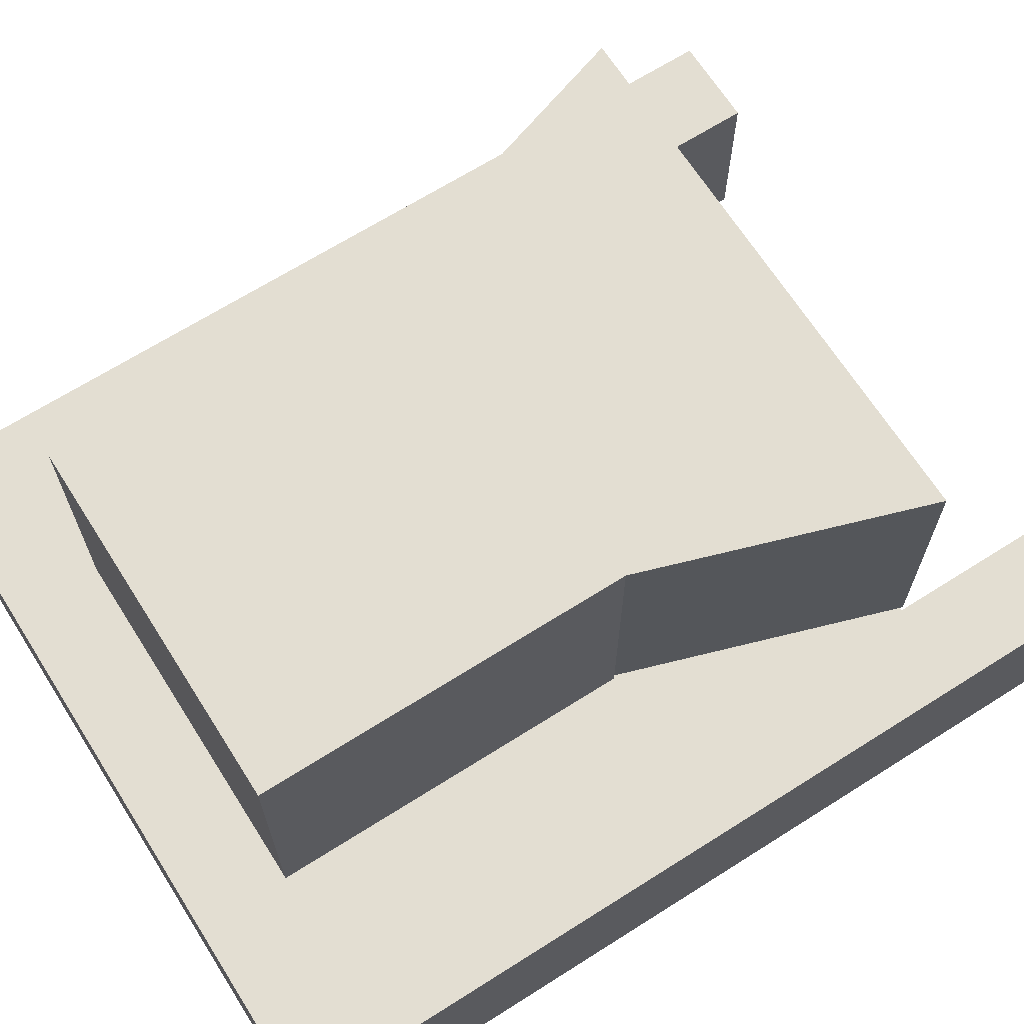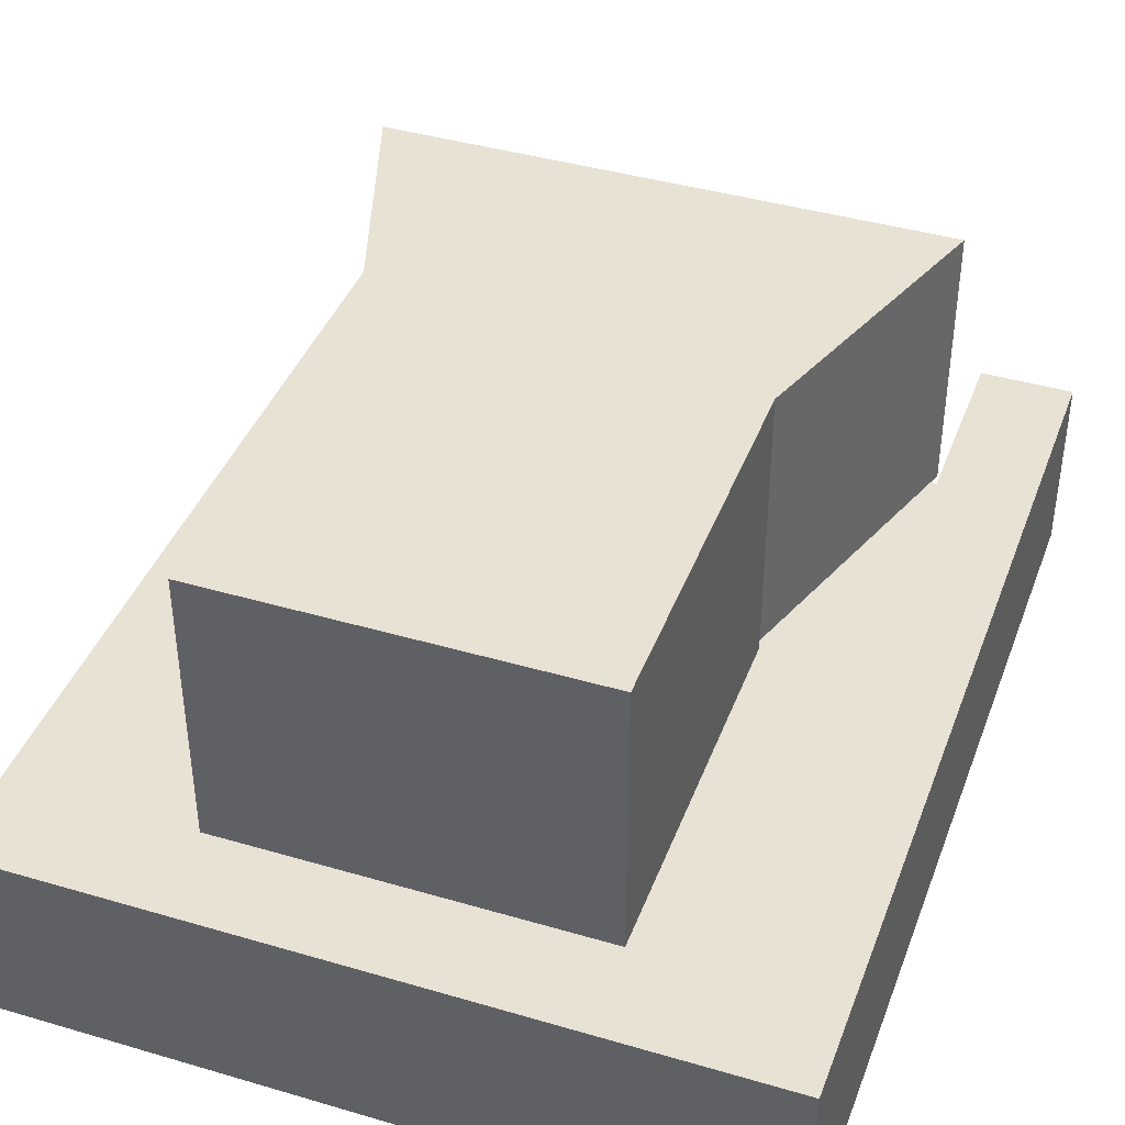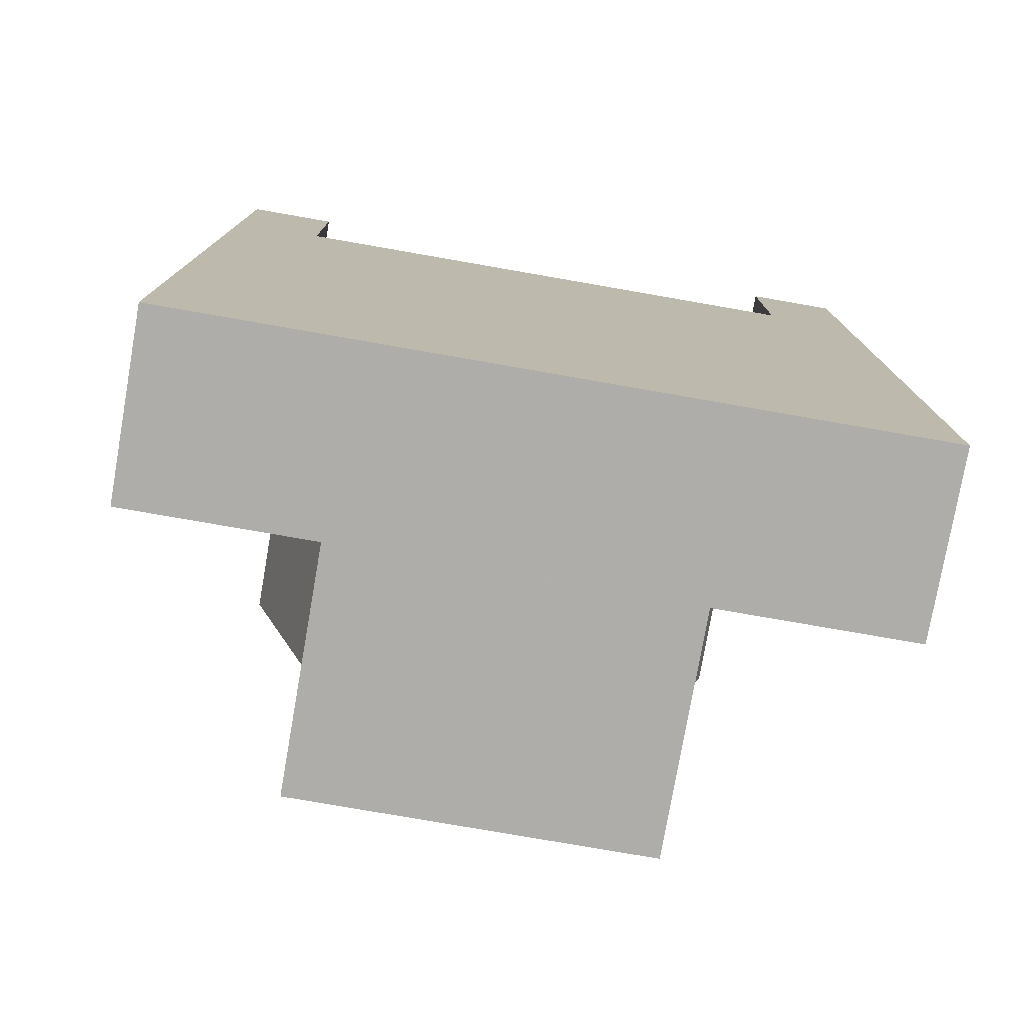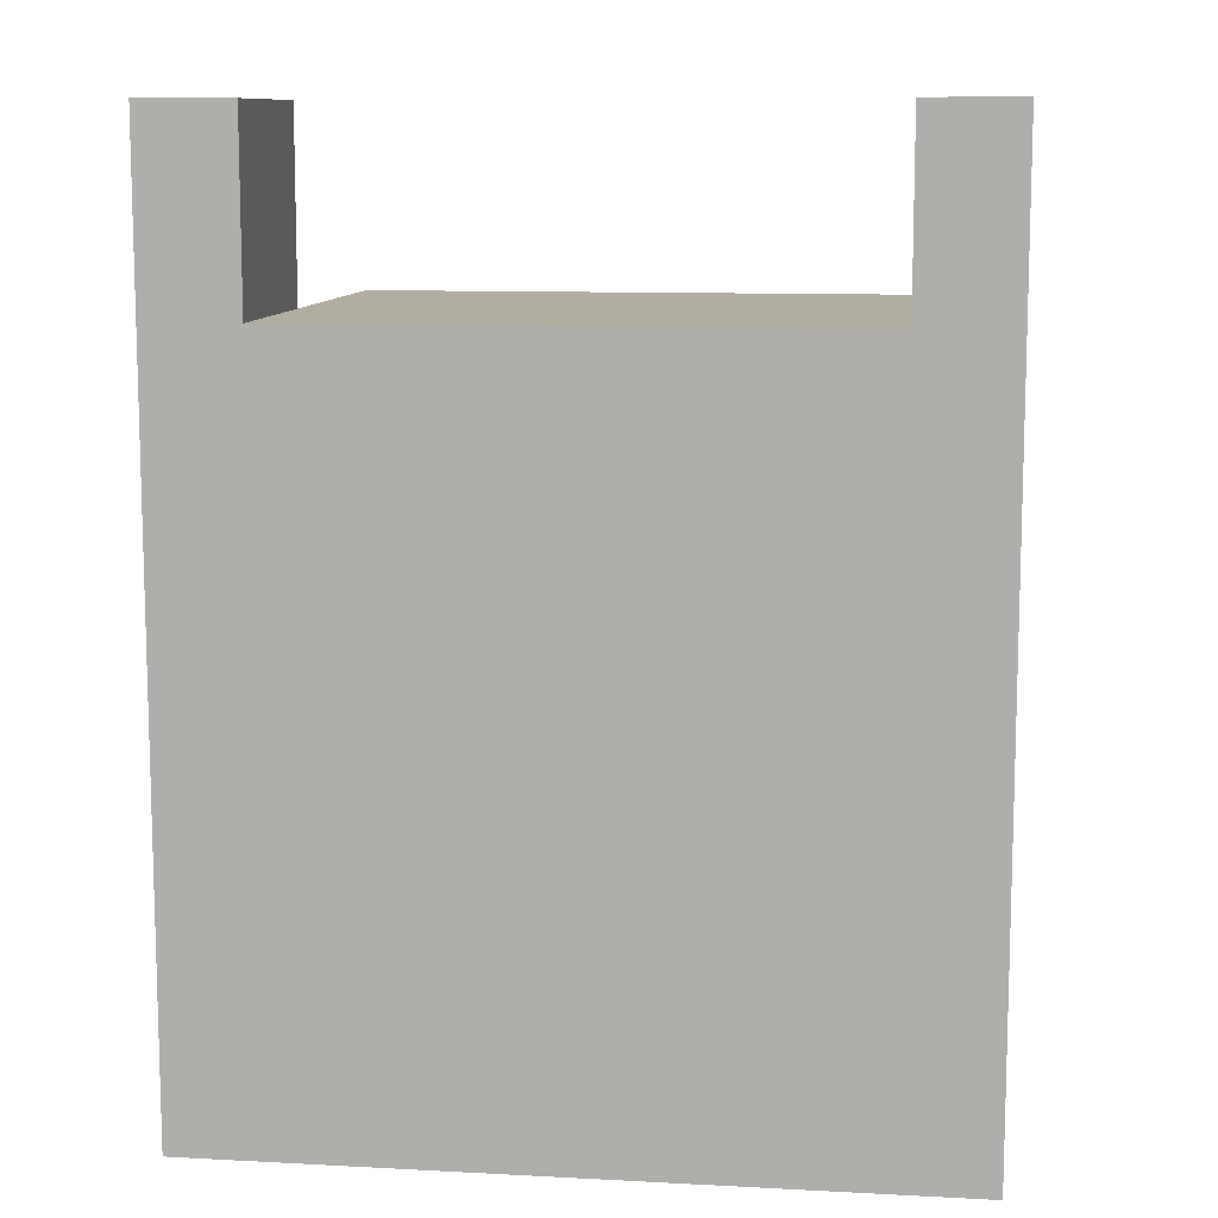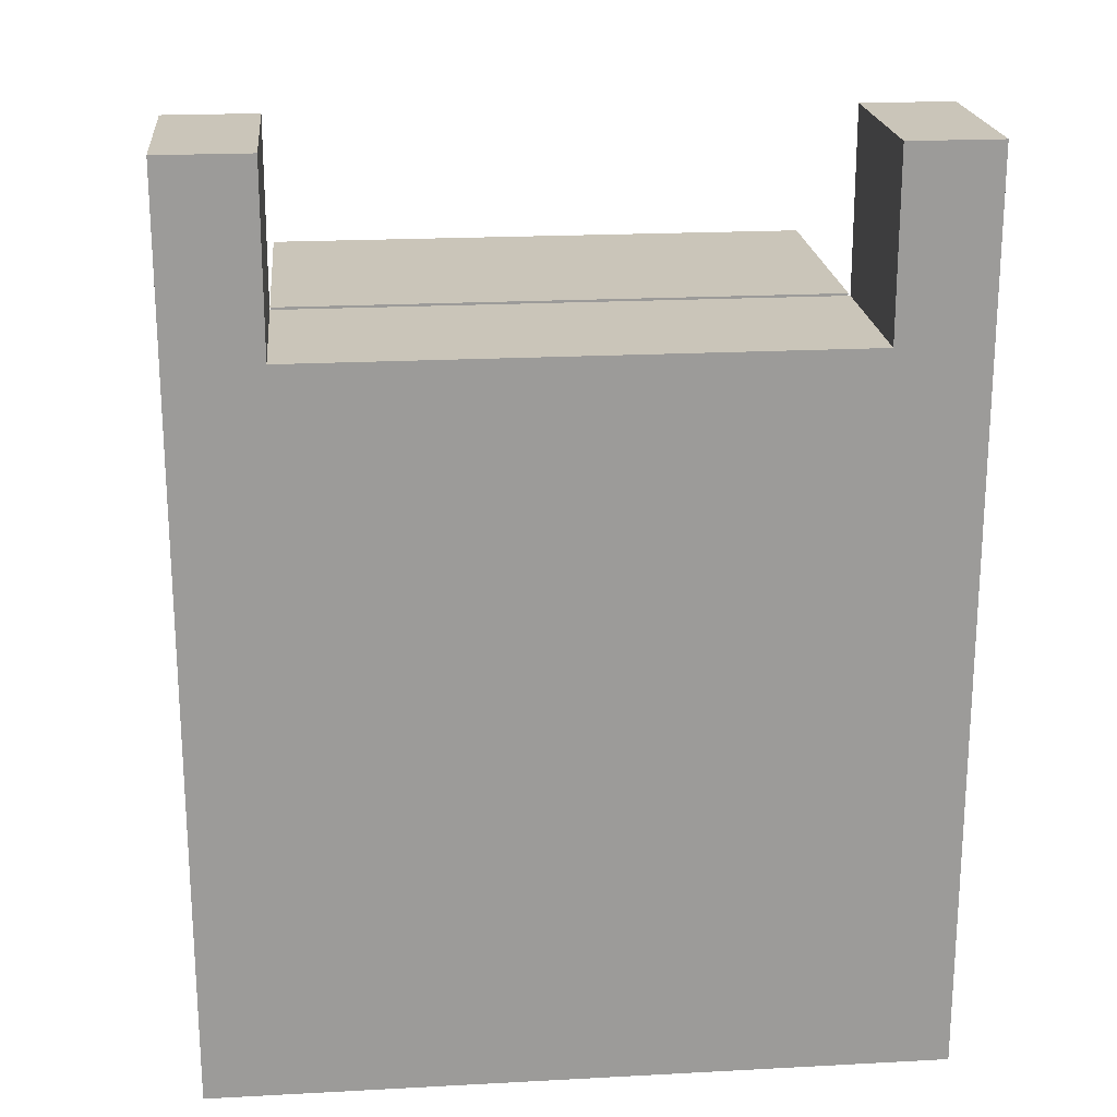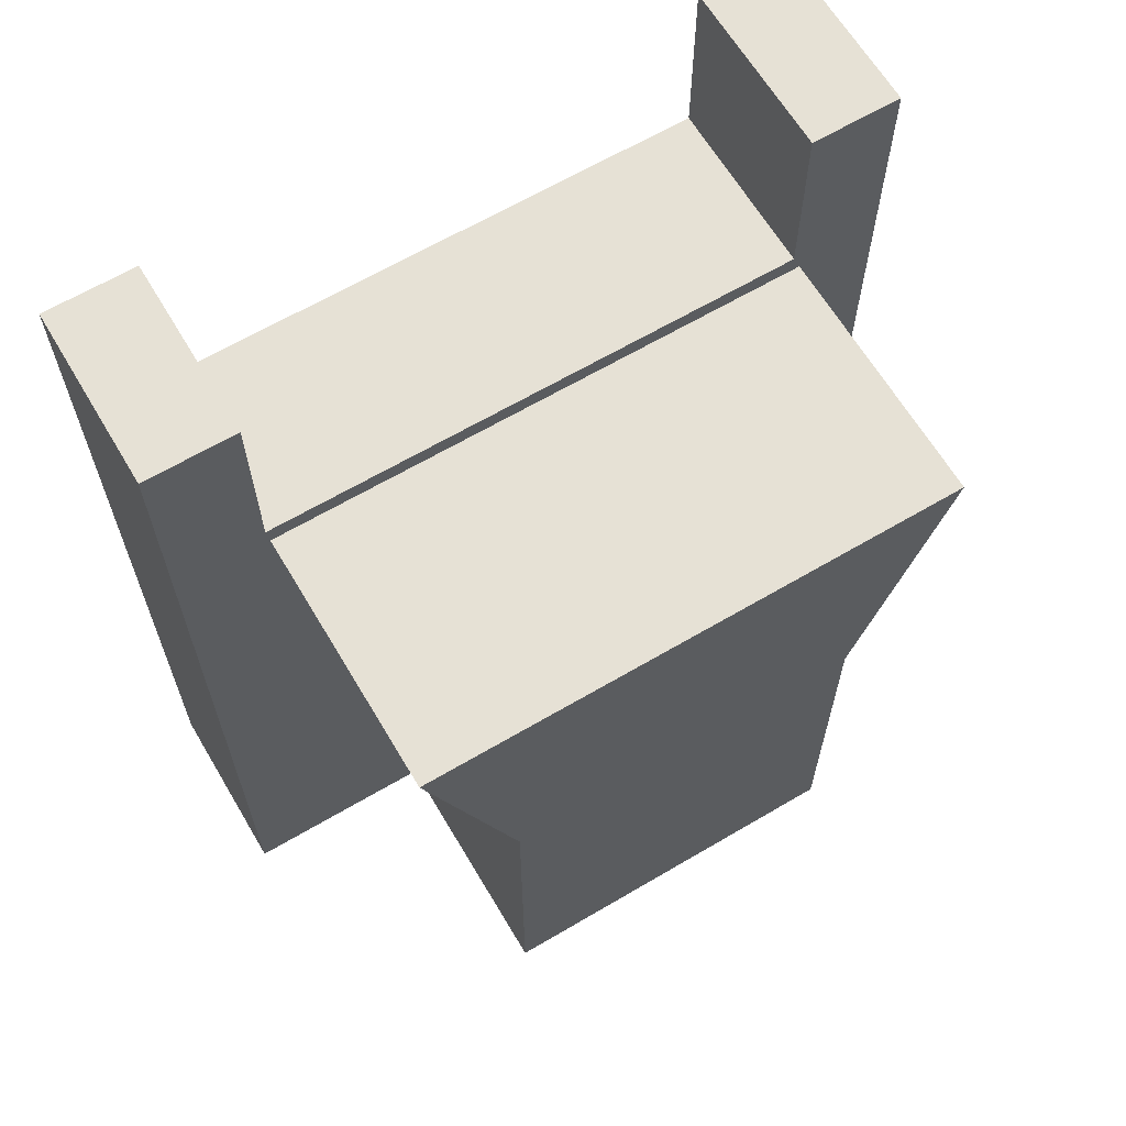
<metadata>
{"format":"obj","ext":"obj","renderer":"f3d","projection":"perspective","resolution":1024,"background":"white","views":[{"elev":67.4,"azim":-122.4,"up":"+Y"},{"elev":40.9,"azim":-160.3,"up":"+Y"},{"elev":-77.3,"azim":-9.9,"up":"+Z"},{"elev":10.3,"azim":7.6,"up":"+Z"},{"elev":20.7,"azim":-5.5,"up":"+Z"},{"elev":64.6,"azim":149.3,"up":"+Z"}]}
</metadata>
<code>
v 3 5 3
v -3 5 3
v -3 2.1 3
v 3 2.1 3
v 2 5 0
v 3 5 3
v 3 2.1 3
v 2 2.1 0
v -3 5 3
v -2 5 0
v -2 2.1 0
v -3 2.1 3
v -3 2.1 3
v -2 2.1 0
v 2 2.1 0
v 3 2.1 3
v 2 2.1 0
v -2 2.1 0
v -2 2 0
v 2 2 0
v 2 2 0
v 2 2 -4
v 2 5 -4
v 2 5 0
v 2 2.1 0
v -2 2 -4
v -2 2 0
v -2 2.1 0
v -2 5 0
v -2 5 -4
v 2 2 -4
v -2 2 -4
v -2 5 -4
v 2 5 -4
v 2 5 -4
v -2 5 -4
v -2 5 0
v -3 5 3
v 3 5 3
v 2 5 0
v 4 0 5
v 4 0 -5
v 4 2 -5
v 4 2 5
v 3 0 5
v 4 0 5
v 4 2 5
v 3 2 5
v 3 0 3
v 3 0 5
v 3 2 5
v 3 2 3
v -3 0 3
v 3 0 3
v 3 2 3
v -3 2 3
v -3 0 5
v -3 0 3
v -3 2 3
v -3 2 5
v -4 0 5
v -3 0 5
v -3 2 5
v -4 2 5
v -4 0 -5
v -4 0 5
v -4 2 5
v -4 2 -5
v 4 0 -5
v -4 0 -5
v -4 2 -5
v 4 2 -5
v 2 2 -4
v 2 2 0
v -2 2 0
v -2 2 -4
v 4 2 -5
v -4 2 -5
v -4 2 5
v -3 2 5
v -3 2 3
v 3 2 3
v 3 2 5
v 4 2 5
v -4 0 -5
v 4 0 -5
v 4 0 5
v 3 0 5
v 3 0 3
v -3 0 3
v -3 0 5
v -4 0 5
g 8bf427e2-e2f7-11ea-af98-54bf646e7e1f
f 1 2 4
f 4 2 3
g 8bf49d12-e2f7-11ea-a063-54bf646e7e1f
f 5 6 8
f 8 6 7
g 8bf5123e-e2f7-11ea-8a2b-54bf646e7e1f
f 9 10 12
f 12 10 11
g 8bf58774-e2f7-11ea-b493-54bf646e7e1f
f 14 15 13
f 13 15 16
g 8bbfd1b0-e2f7-11ea-9016-54bf646e7e1f
f 17 18 20
f 20 18 19
g 8bbf357e-e2f7-11ea-a042-54bf646e7e1f
f 21 22 25
f 25 22 23
f 25 23 24
g 8bc06df8-e2f7-11ea-b513-54bf646e7e1f
f 27 28 26
f 26 28 30
f 30 28 29
g 8bc0e31e-e2f7-11ea-acf8-54bf646e7e1f
f 31 32 34
f 34 32 33
g 8bc17f58-e2f7-11ea-99eb-54bf646e7e1f
f 36 37 35
f 35 37 40
f 40 37 38
f 40 38 39
g 8b8d777e-e2f7-11ea-8faf-54bf646e7e1f
f 41 42 44
f 44 42 43
g 8b8d9e64-e2f7-11ea-a0ad-54bf646e7e1f
f 45 46 48
f 48 46 47
g 8b8dc578-e2f7-11ea-841e-54bf646e7e1f
f 49 50 52
f 52 50 51
g 8b8dec80-e2f7-11ea-9b3a-54bf646e7e1f
f 53 54 56
f 56 54 55
g 8b8e3aa4-e2f7-11ea-82f4-54bf646e7e1f
f 57 58 60
f 60 58 59
g 8b8e61b0-e2f7-11ea-854a-54bf646e7e1f
f 61 62 64
f 64 62 63
g 8b8eafd2-e2f7-11ea-921b-54bf646e7e1f
f 65 66 68
f 68 66 67
g 8b8ed6de-e2f7-11ea-926d-54bf646e7e1f
f 69 70 72
f 72 70 71
g 8b8f2500-e2f7-11ea-85a8-54bf646e7e1f
f 74 77 73
f 73 77 78
f 73 78 76
f 76 78 75
f 75 78 81
f 75 81 74
f 74 81 82
f 74 82 77
f 77 82 84
f 84 82 83
f 78 79 81
f 81 79 80
g 8b8f731c-e2f7-11ea-88d4-54bf646e7e1f
f 92 85 90
f 90 85 86
f 90 86 89
f 89 86 87
f 89 87 88
f 90 91 92

</code>
